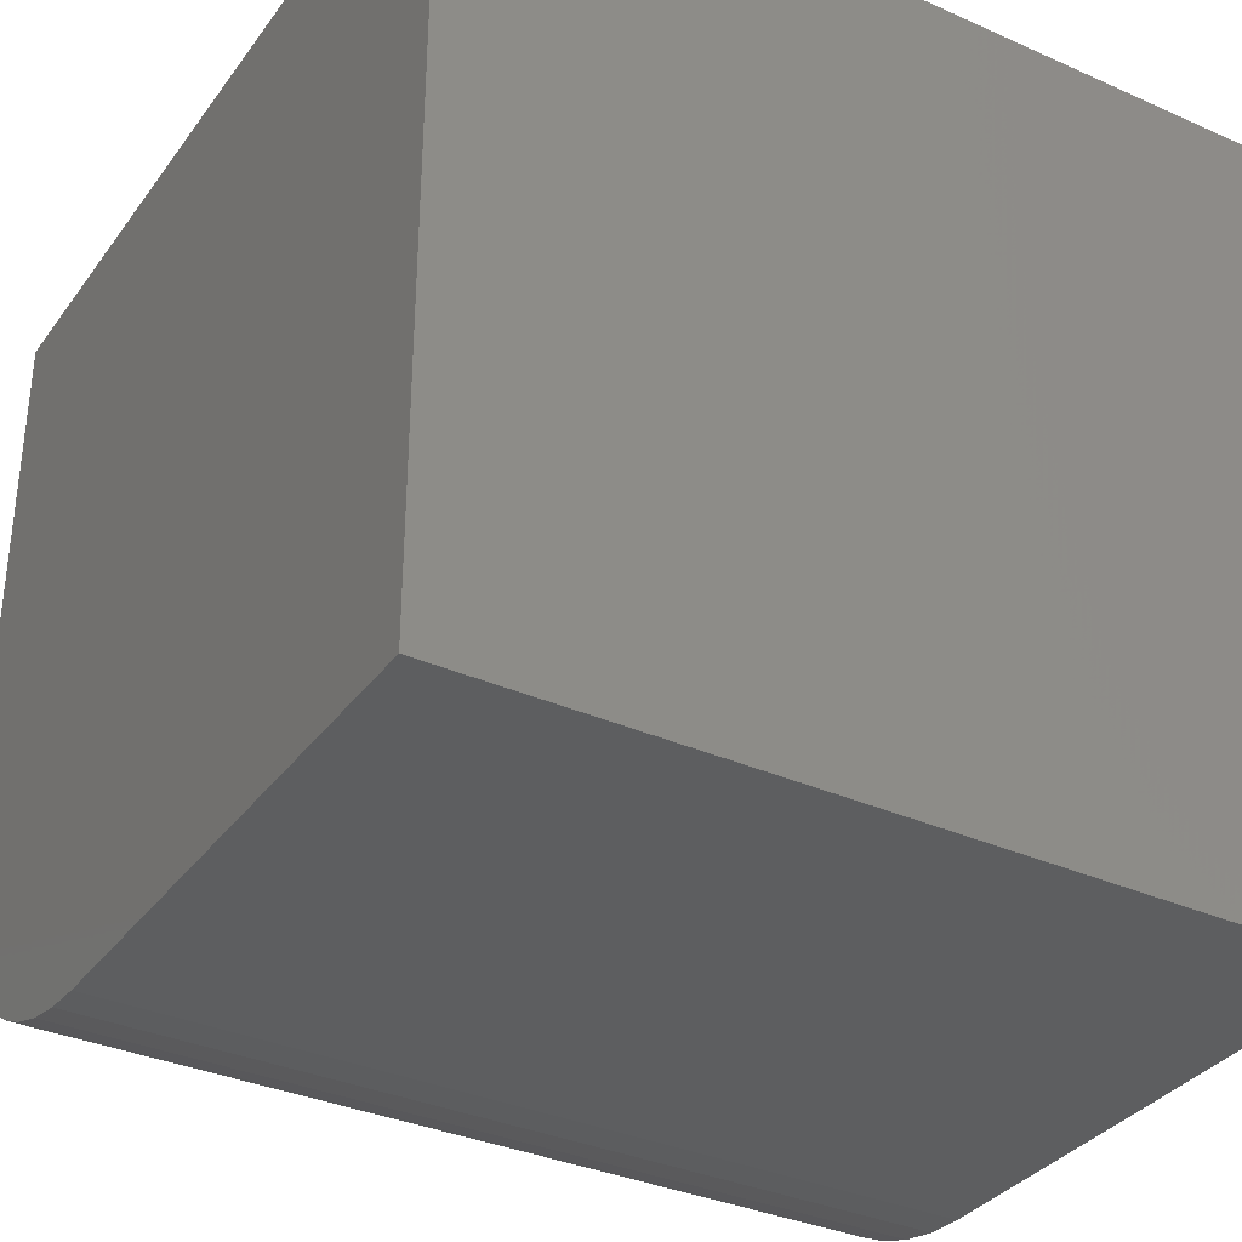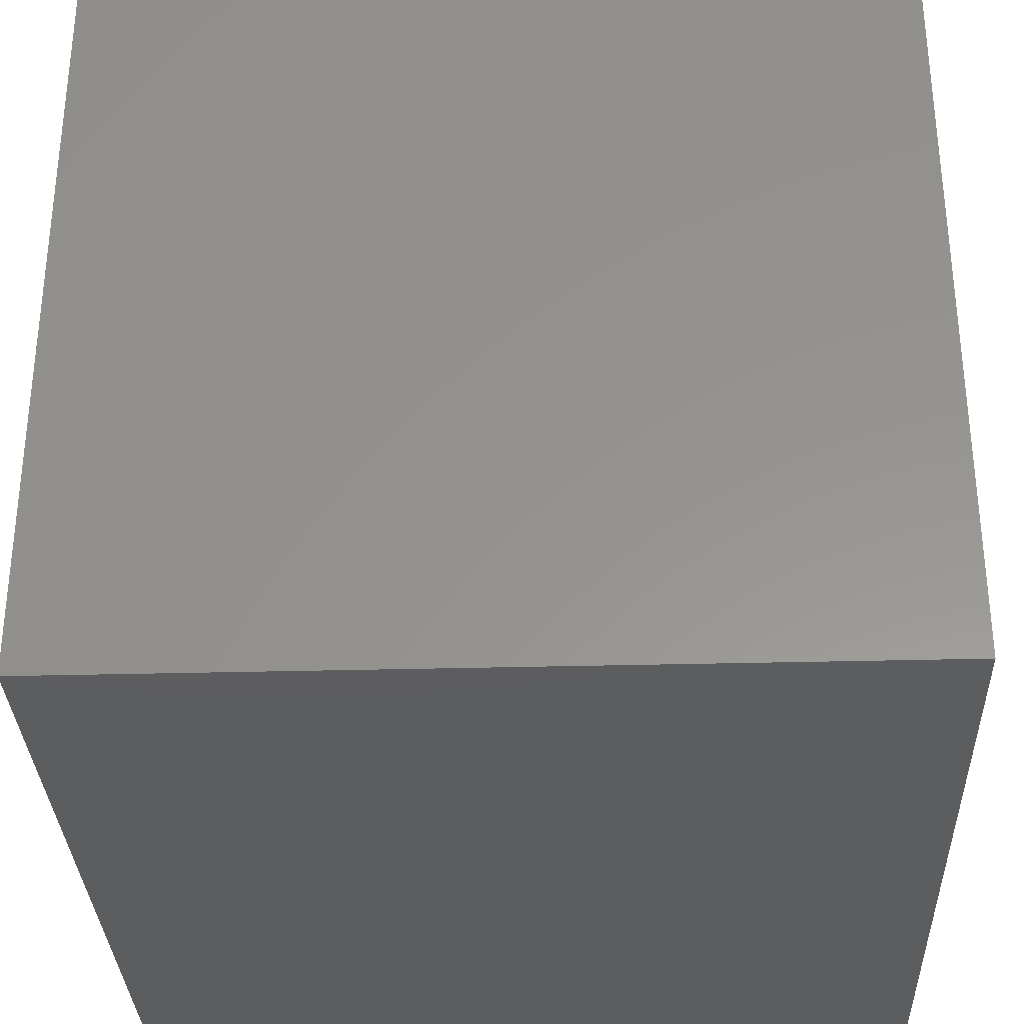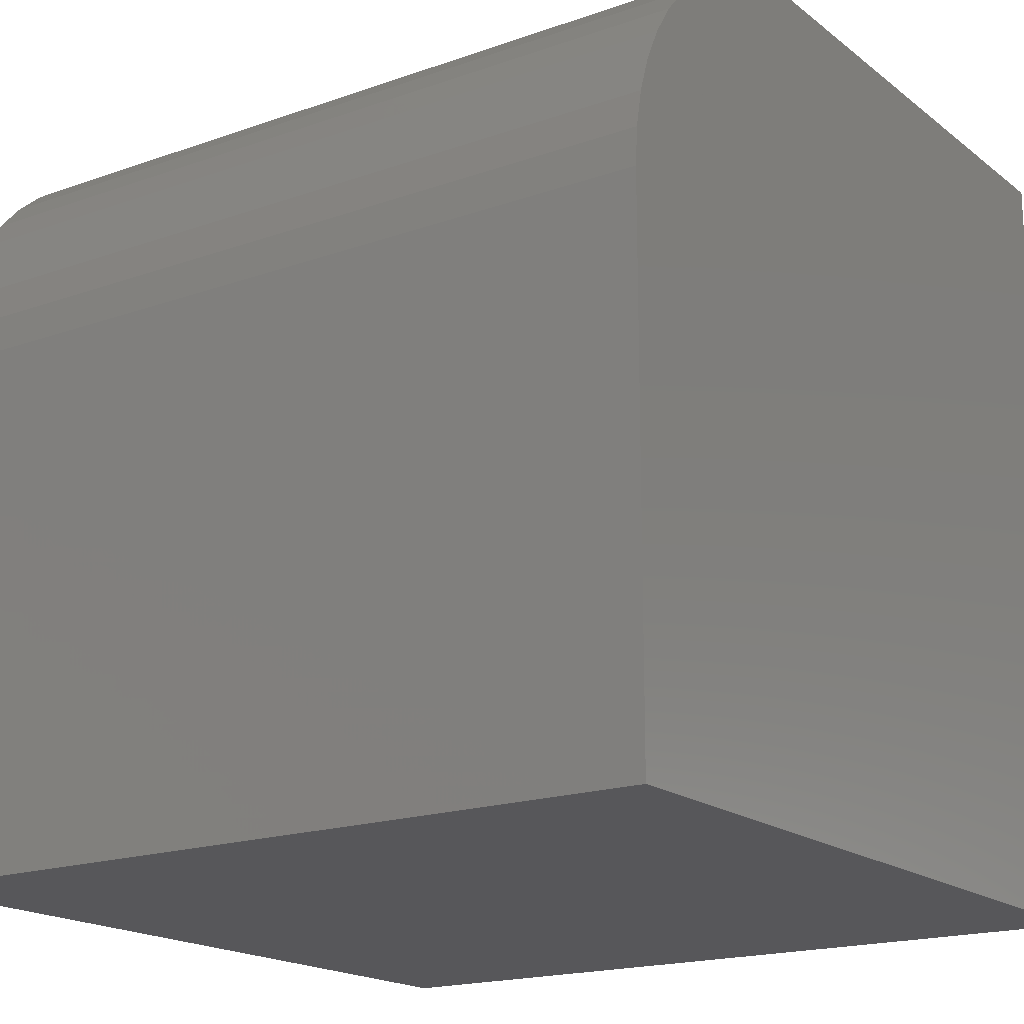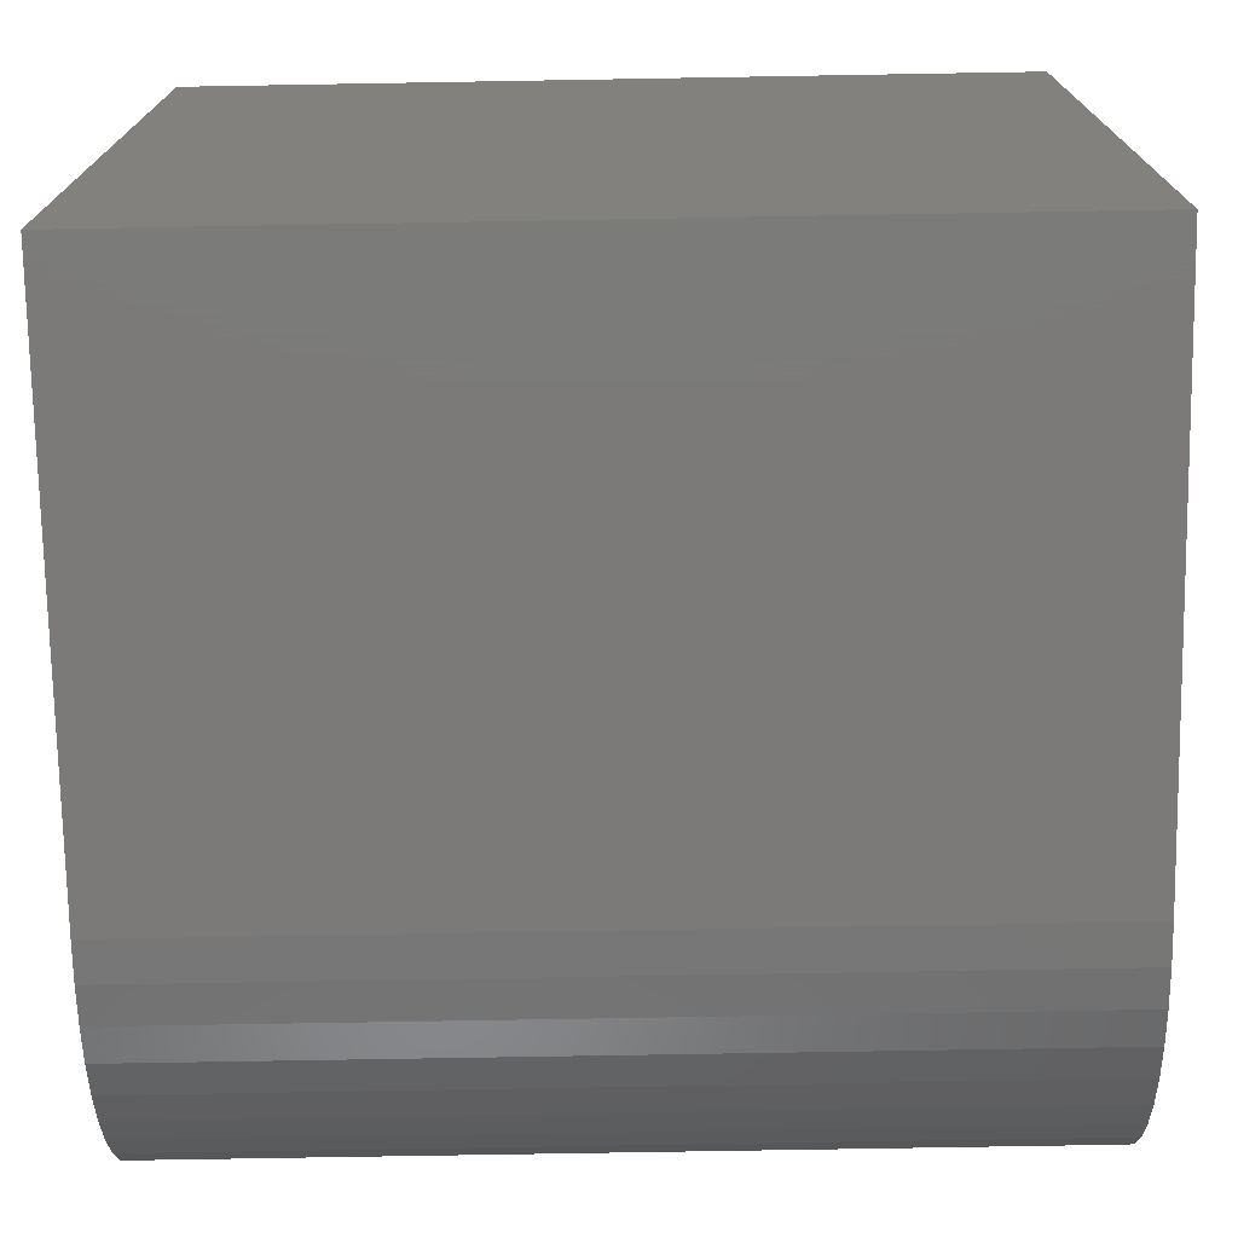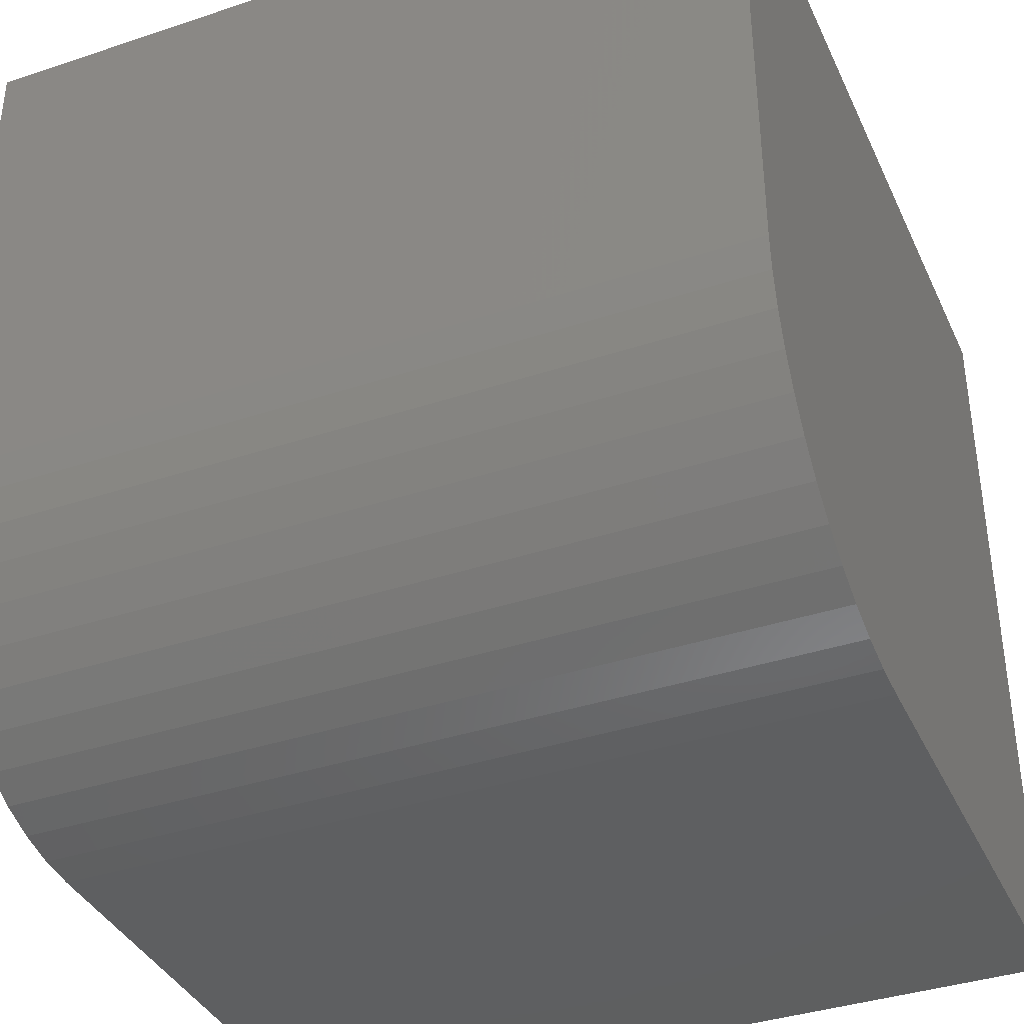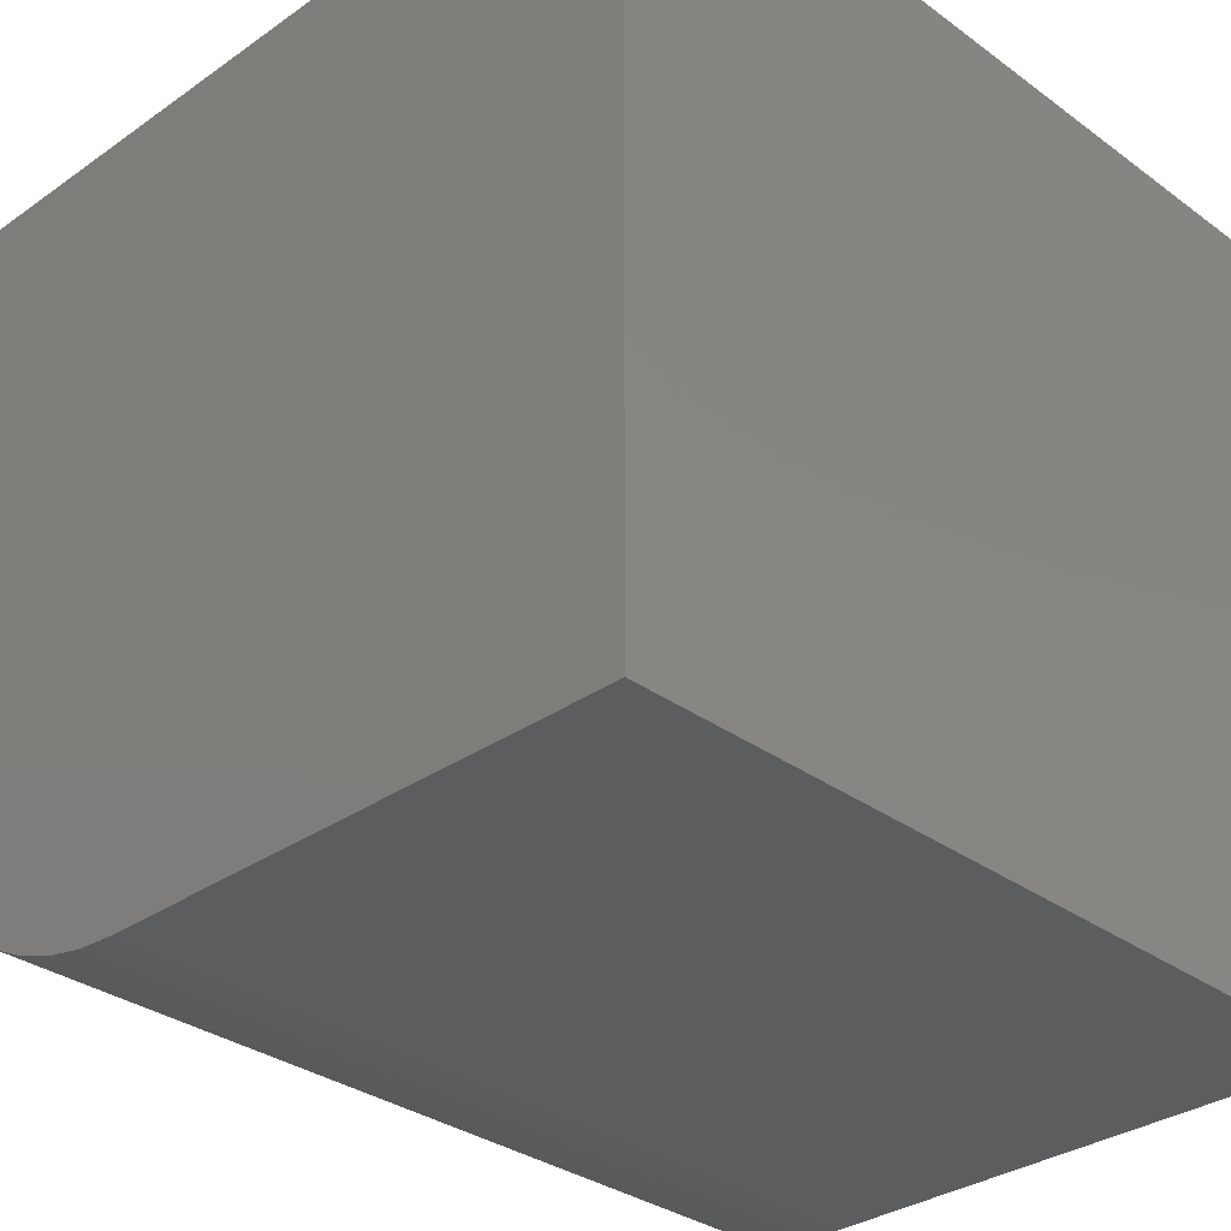
<metadata>
{"format":"stl","ext":"stl","renderer":"f3d","projection":"perspective","resolution":1024,"background":"white","views":[{"elev":-34.4,"azim":149.1,"up":"+Y"},{"elev":-32.3,"azim":-177.9,"up":"+Z"},{"elev":-18.1,"azim":34.6,"up":"+Z"},{"elev":-73.7,"azim":-179.0,"up":"+Y"},{"elev":-37.9,"azim":23.0,"up":"+Y"},{"elev":-32.1,"azim":134.4,"up":"+Y"}]}
</metadata>
<code>
# stl→obj: 32 verts, 60 faces
v 0 10 0
v 0 0 0
v 0 10 10
v 0 0 6.478
v 0 3.522 10
v 0 0.03013 6.938
v 0 0.12 7.39
v 0 0.2681 7.826
v 0 0.4718 8.239
v 0 0.7277 8.622
v 0 1.031 8.969
v 0 3.062 9.97
v 0 1.378 9.272
v 0 1.761 9.528
v 0 2.174 9.732
v 0 2.61 9.88
v 10 3.522 10
v 10 10 10
v 10 0 6.478
v 10 0 0
v 10 10 0
v 10 0.03013 6.938
v 10 0.12 7.39
v 10 0.7277 8.622
v 10 0.4718 8.239
v 10 0.2681 7.826
v 10 1.031 8.969
v 10 3.062 9.97
v 10 2.61 9.88
v 10 2.174 9.732
v 10 1.761 9.528
v 10 1.378 9.272
f 1 2 3
f 3 2 4
f 3 4 5
f 5 4 6
f 6 7 5
f 5 7 8
f 5 8 9
f 9 10 5
f 5 10 11
f 5 11 12
f 12 11 13
f 13 14 12
f 12 14 15
f 12 15 16
f 17 18 5
f 5 18 3
f 19 20 21
f 21 18 19
f 19 18 17
f 19 17 22
f 22 17 23
f 24 25 17
f 17 25 26
f 17 26 23
f 24 17 27
f 27 17 28
f 27 28 29
f 29 30 27
f 27 30 31
f 27 31 32
f 1 21 2
f 2 21 20
f 18 21 3
f 3 21 1
f 4 2 19
f 19 2 20
f 17 5 12
f 17 12 28
f 28 12 16
f 28 16 29
f 29 16 15
f 29 15 30
f 30 15 14
f 30 14 31
f 31 14 13
f 31 13 32
f 32 13 11
f 32 11 27
f 27 11 10
f 27 10 24
f 24 10 9
f 24 9 25
f 25 9 8
f 25 8 26
f 26 8 7
f 26 7 23
f 23 7 6
f 23 6 22
f 22 6 4
f 22 4 19

</code>
